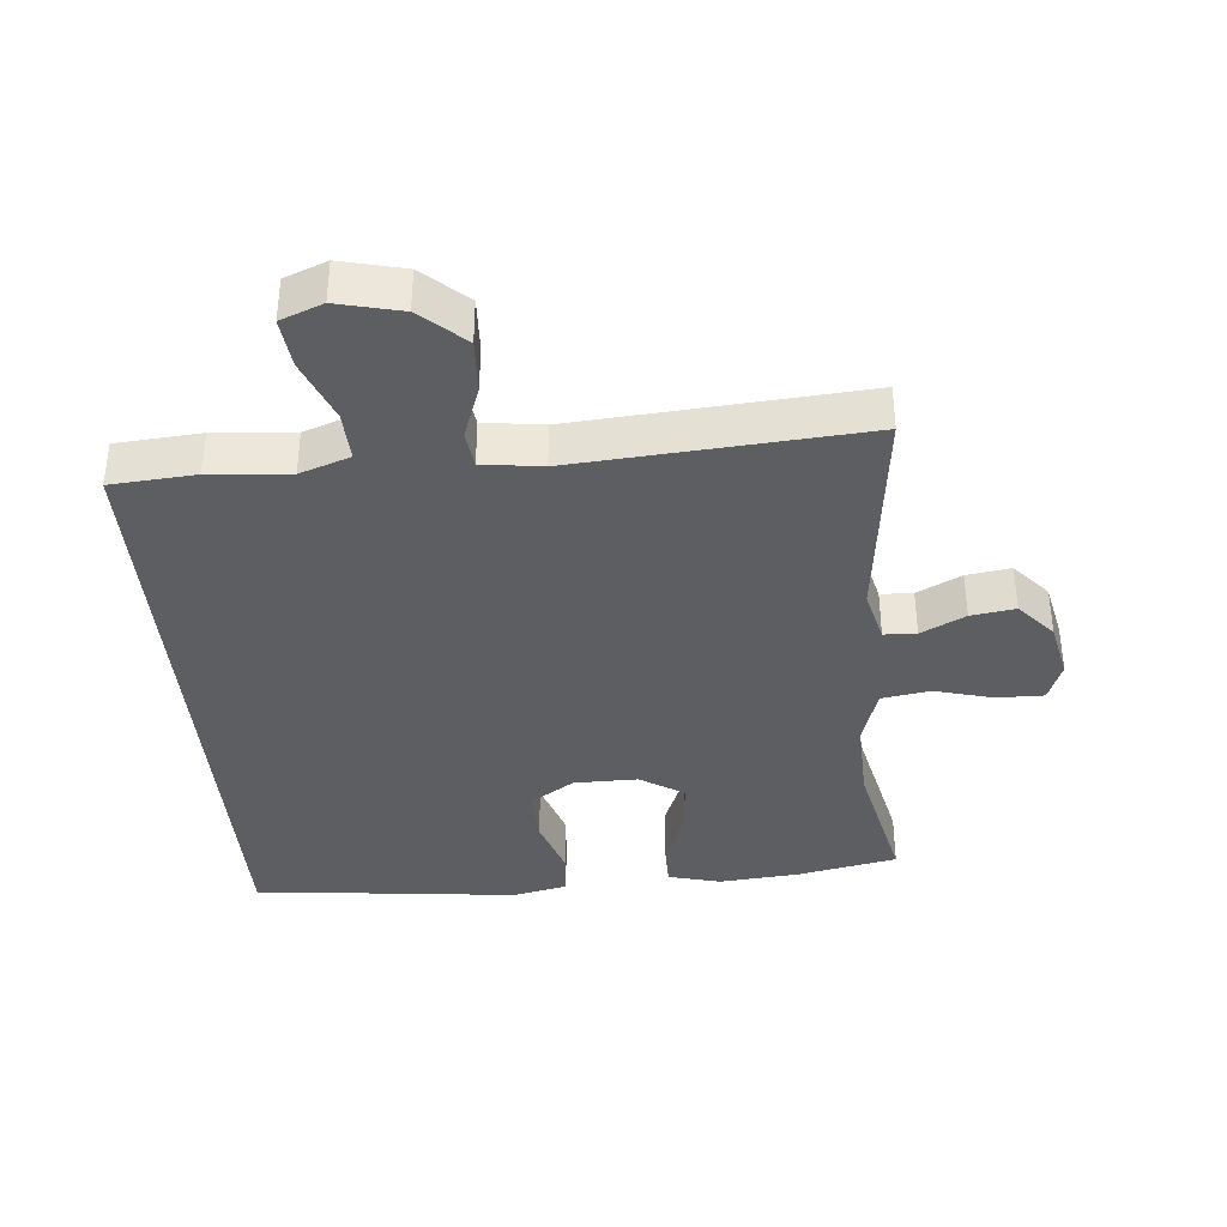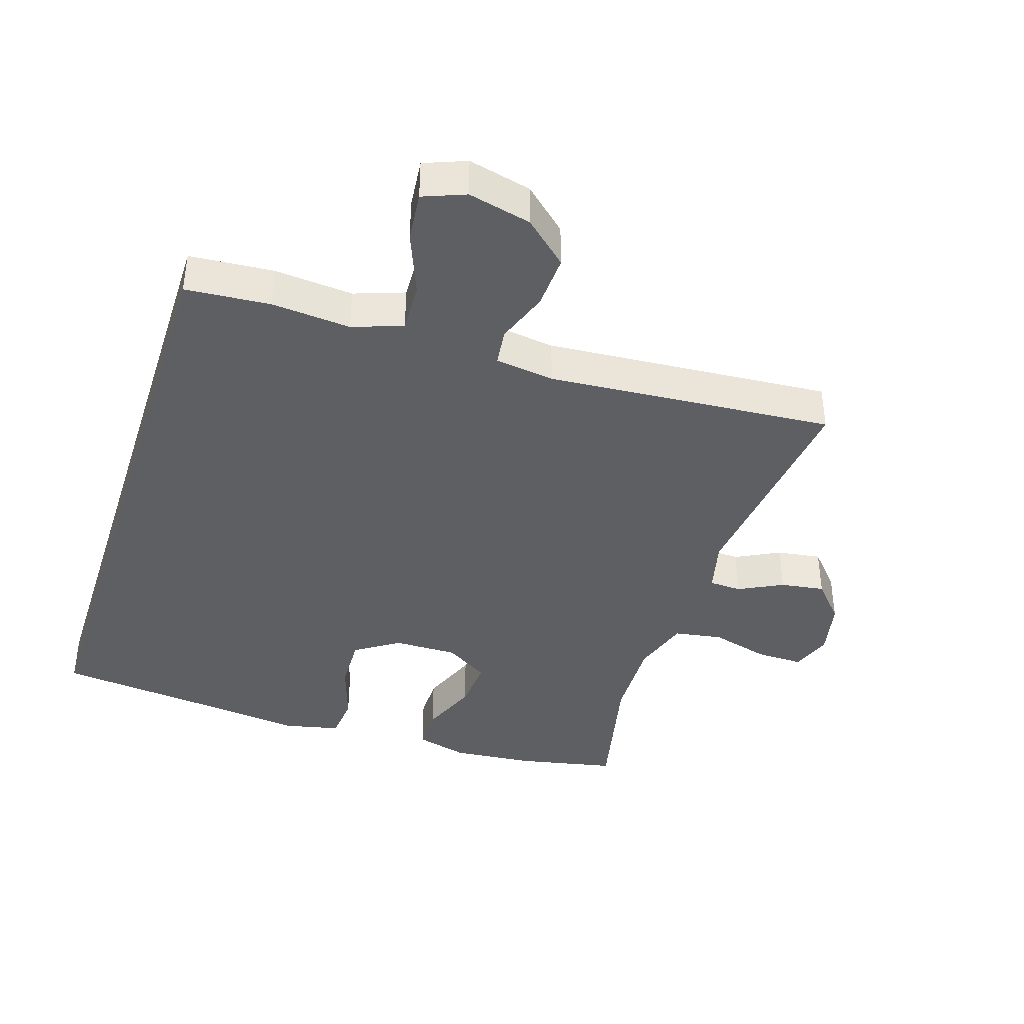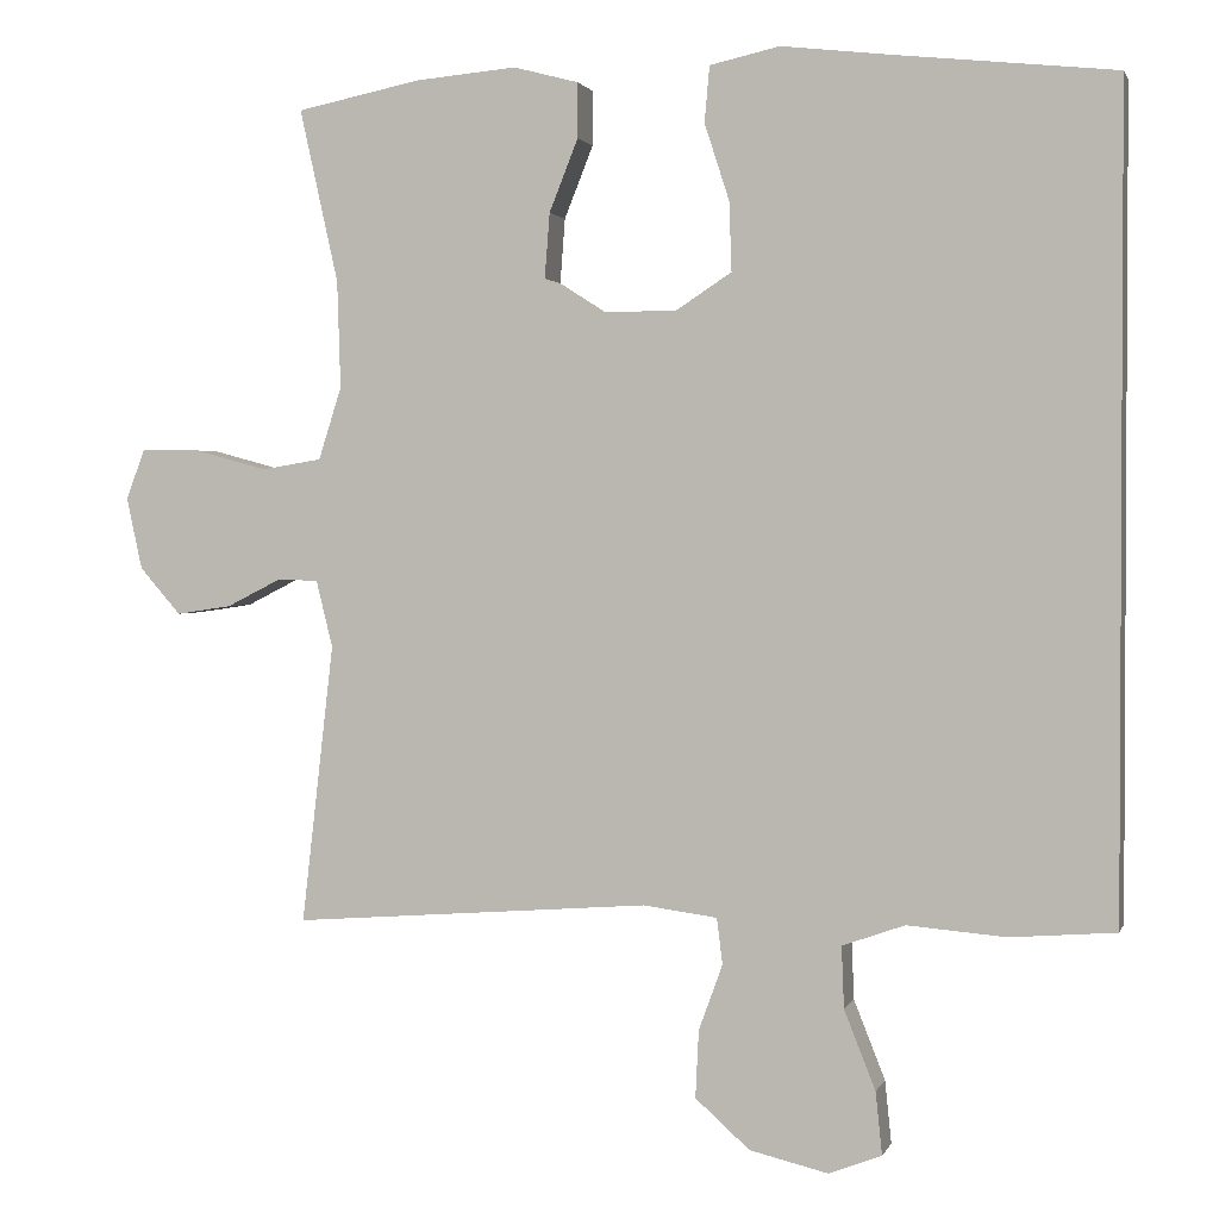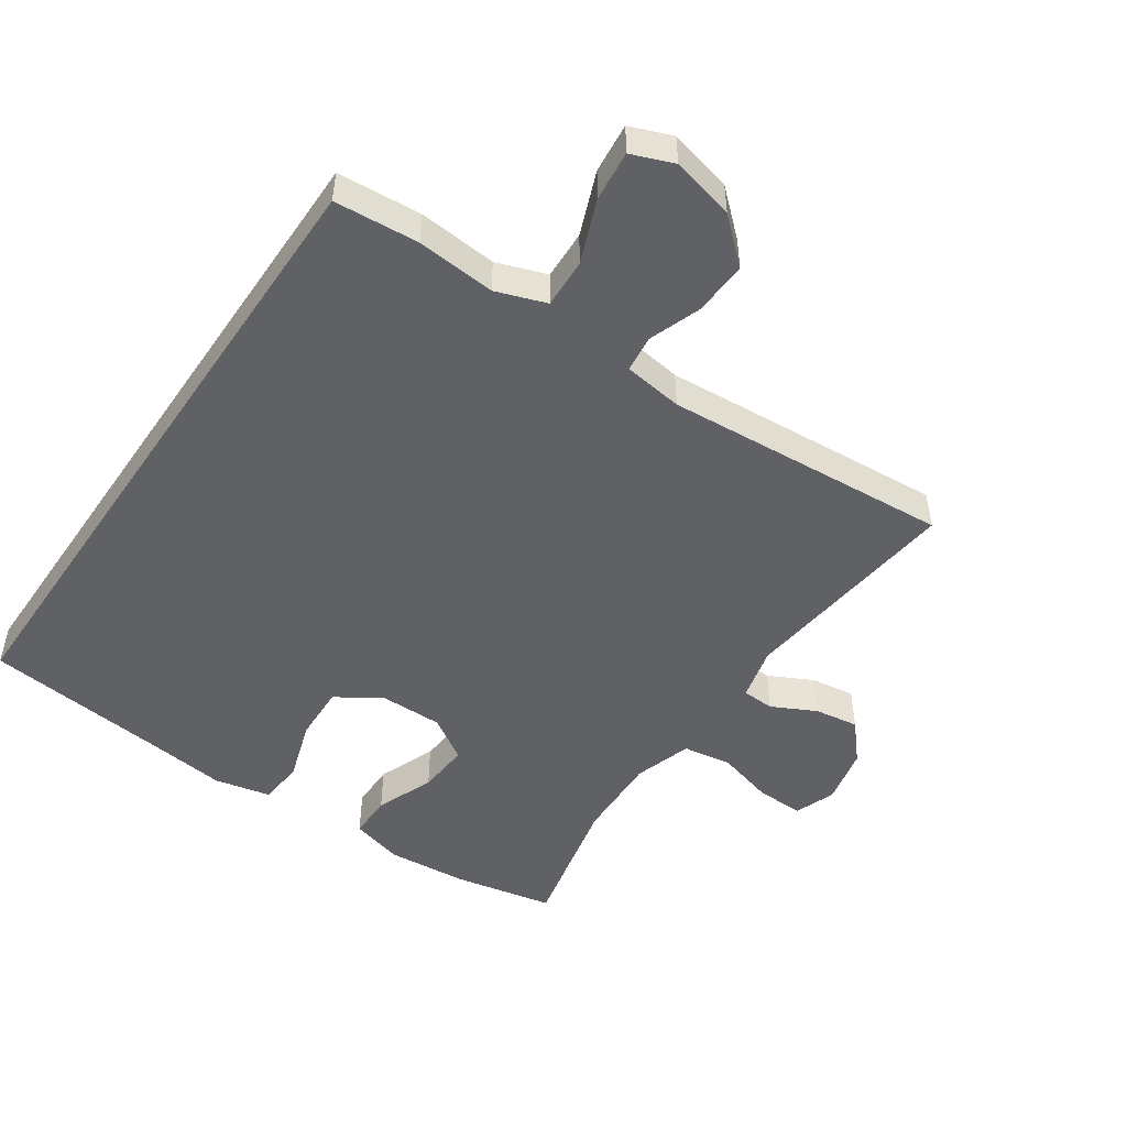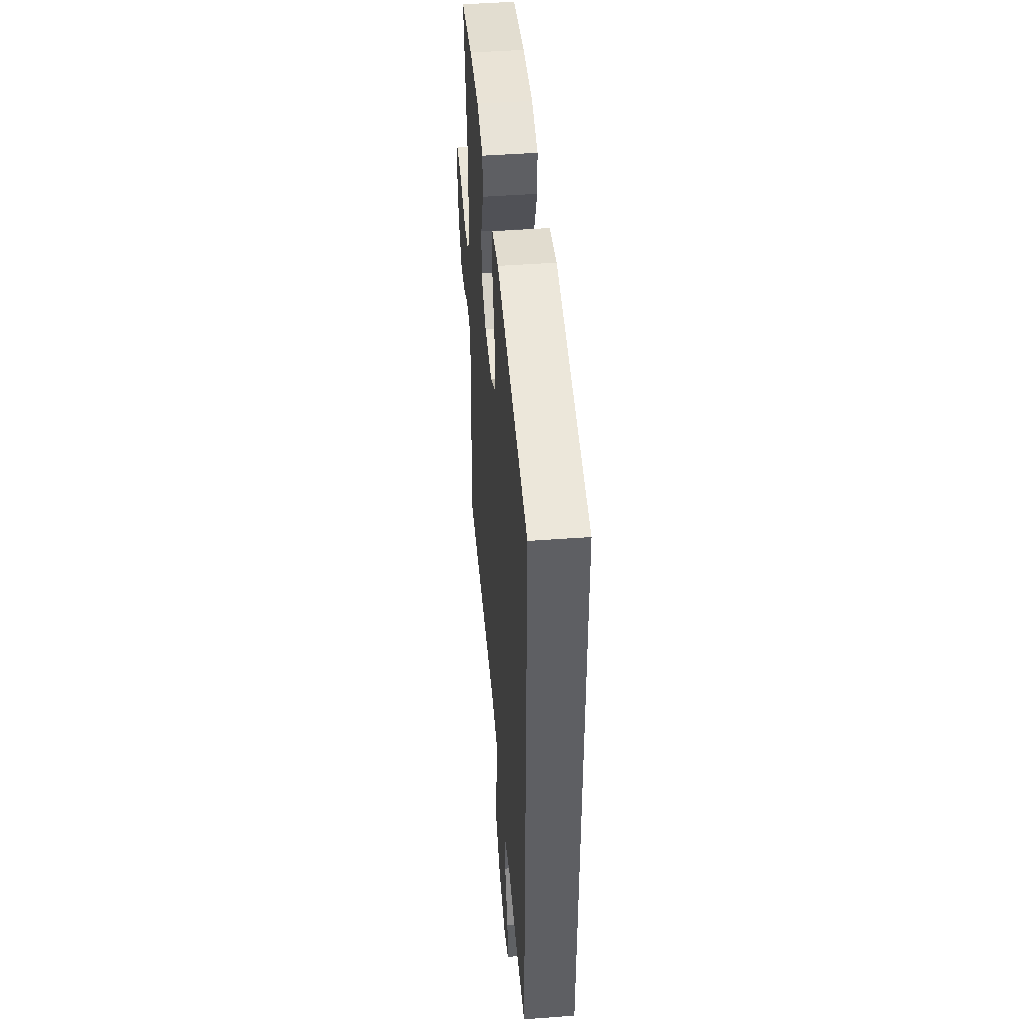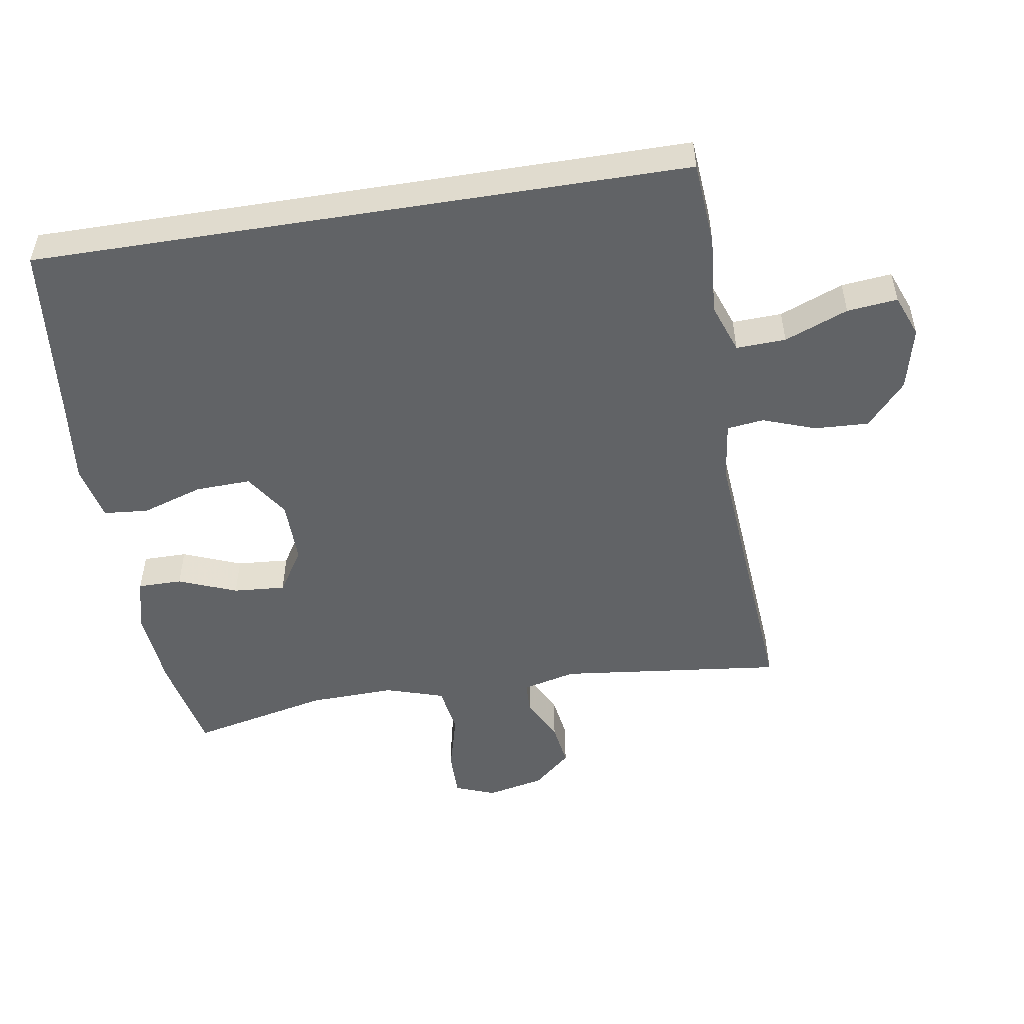
<metadata>
{"format":"obj","ext":"obj","renderer":"f3d","projection":"perspective","resolution":1024,"background":"white","views":[{"elev":-37.5,"azim":-175.0,"up":"+Y"},{"elev":-40.1,"azim":162.1,"up":"+Y"},{"elev":1.7,"azim":14.5,"up":"+Z"},{"elev":-49.4,"azim":145.6,"up":"+Y"},{"elev":47.3,"azim":85.2,"up":"+Z"},{"elev":-50.8,"azim":99.2,"up":"+Y"}]}
</metadata>
<code>
v 0.5 0.07 -0.48
v 0.372 0.07 -0.49
v 0.252 0.07 -0.48
v 0.176 0.07 -0.507
v 0.179 0.07 -0.582
v 0.217 0.07 -0.678
v 0.225 0.07 -0.754
v 0.161 0.07 -0.779
v 0.065 0.07 -0.756
v -0.001 0.07 -0.697
v 0.003 0.07 -0.615
v 0.032 0.07 -0.535
v 0.025 0.07 -0.479
v -0.065 0.07 -0.467
v -0.5 0.07 -0.5
v -0.461 0.07 -0.16
v -0.481 0.07 -0.079
v -0.53 0.07 -0.077
v -0.597 0.07 -0.111
v -0.664 0.07 -0.121
v -0.714 0.07 -0.064
v -0.733 0.07 0.023
v -0.71 0.07 0.084
v -0.639 0.07 0.083
v -0.55 0.07 0.059
v -0.477 0.07 0.071
v -0.449 0.07 0.159
v -0.453 0.07 0.289
v -0.5 0.07 0.5
v -0.349 0.07 0.531
v -0.226 0.07 0.542
v -0.147 0.07 0.521
v -0.147 0.07 0.454
v -0.182 0.07 0.366
v -0.188 0.07 0.287
v -0.122 0.07 0.245
v -0.025 0.07 0.246
v 0.042 0.07 0.29
v 0.039 0.07 0.374
v 0.009 0.07 0.467
v 0.015 0.07 0.535
v 0.1 0.07 0.554
v 0.229 0.07 0.539
v 0.5 0.07 0.51
v 0.5 0 -0.48
v 0.372 0 -0.49
v 0.252 0 -0.48
v 0.176 0 -0.507
v 0.179 0 -0.582
v 0.217 0 -0.678
v 0.225 0 -0.754
v 0.161 0 -0.779
v 0.065 0 -0.756
v -0.001 0 -0.697
v 0.003 0 -0.615
v 0.032 0 -0.535
v 0.025 0 -0.479
v -0.065 0 -0.467
v -0.5 0 -0.5
v -0.461 0 -0.16
v -0.481 0 -0.079
v -0.53 0 -0.077
v -0.597 0 -0.111
v -0.664 0 -0.121
v -0.714 0 -0.064
v -0.733 0 0.023
v -0.71 0 0.084
v -0.639 0 0.083
v -0.55 0 0.059
v -0.477 0 0.071
v -0.449 0 0.159
v -0.453 0 0.289
v -0.5 0 0.5
v -0.349 0 0.531
v -0.226 0 0.542
v -0.147 0 0.521
v -0.147 0 0.454
v -0.182 0 0.366
v -0.188 0 0.287
v -0.122 0 0.245
v -0.025 0 0.246
v 0.042 0 0.29
v 0.039 0 0.374
v 0.009 0 0.467
v 0.015 0 0.535
v 0.1 0 0.554
v 0.229 0 0.539
v 0.5 0 0.51
f 43 44 1 2
f 42 43 2 3
f 39 40 41 42
f 38 39 42 3
f 37 38 3 4
f 36 37 4 5
f 35 36 5
f 31 32 33 34
f 31 34 35
f 28 29 30 31
f 27 28 31 35
f 26 27 35 5
f 22 23 24 25
f 18 19 20 21
f 17 18 21 22
f 14 15 16
f 13 14 16 17
f 9 10 11 12
f 9 12 13
f 8 9 13
f 7 8 13
f 6 7 13
f 5 6 13
f 26 5 13 17
f 17 22 25 26
f 46 45 88 87
f 47 46 87 86
f 86 85 84 83
f 47 86 83 82
f 48 47 82 81
f 49 48 81 80
f 49 80 79
f 78 77 76 75
f 79 78 75
f 75 74 73 72
f 79 75 72 71
f 49 79 71 70
f 69 68 67 66
f 65 64 63 62
f 66 65 62 61
f 60 59 58
f 61 60 58 57
f 56 55 54 53
f 57 56 53
f 57 53 52
f 57 52 51
f 57 51 50
f 57 50 49
f 61 57 49 70
f 70 69 66 61
f 1 45 46 2
f 2 46 47 3
f 3 47 48 4
f 4 48 49 5
f 5 49 50 6
f 6 50 51 7
f 7 51 52 8
f 8 52 53 9
f 9 53 54 10
f 10 54 55 11
f 11 55 56 12
f 12 56 57 13
f 13 57 58 14
f 14 58 59 15
f 15 59 60 16
f 16 60 61 17
f 17 61 62 18
f 18 62 63 19
f 19 63 64 20
f 20 64 65 21
f 21 65 66 22
f 22 66 67 23
f 23 67 68 24
f 24 68 69 25
f 25 69 70 26
f 26 70 71 27
f 27 71 72 28
f 28 72 73 29
f 29 73 74 30
f 30 74 75 31
f 31 75 76 32
f 32 76 77 33
f 33 77 78 34
f 34 78 79 35
f 35 79 80 36
f 36 80 81 37
f 37 81 82 38
f 38 82 83 39
f 39 83 84 40
f 40 84 85 41
f 41 85 86 42
f 42 86 87 43
f 43 87 88 44
f 44 88 45 1

</code>
